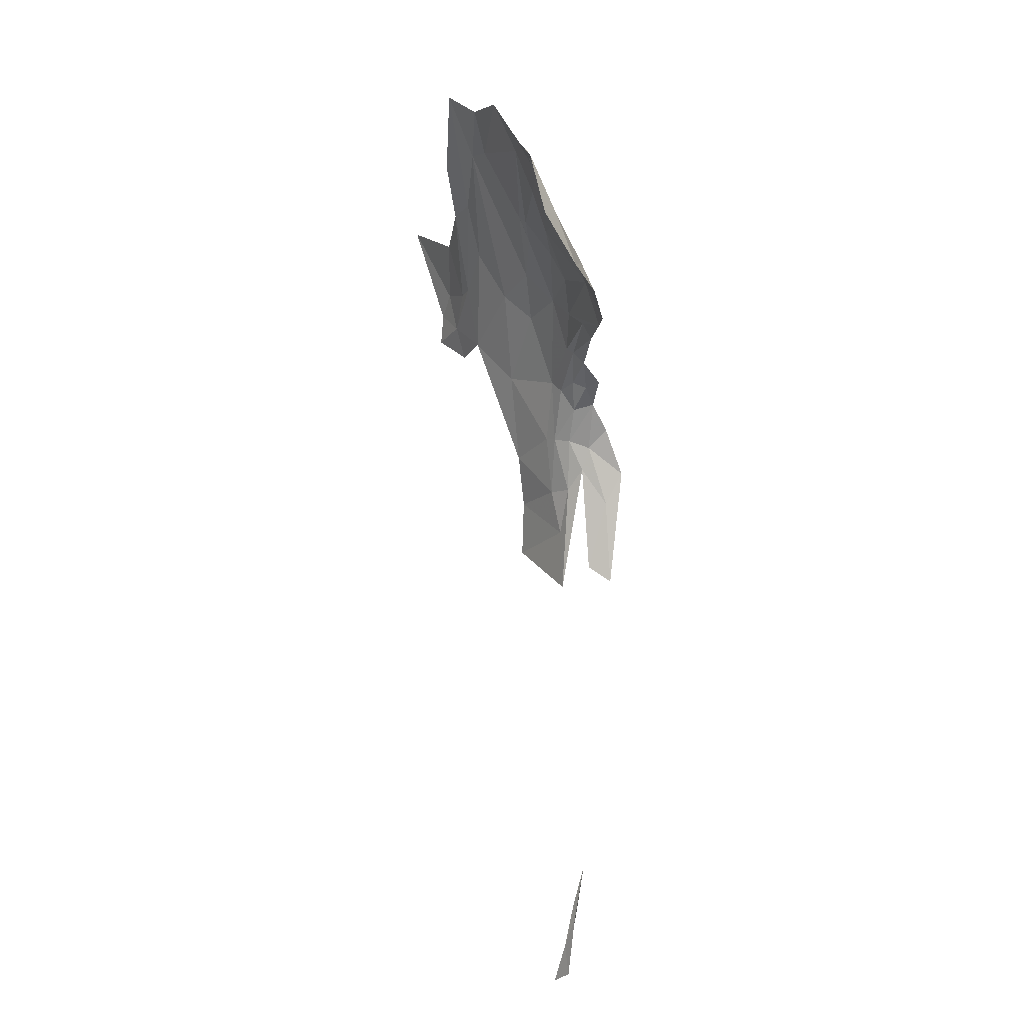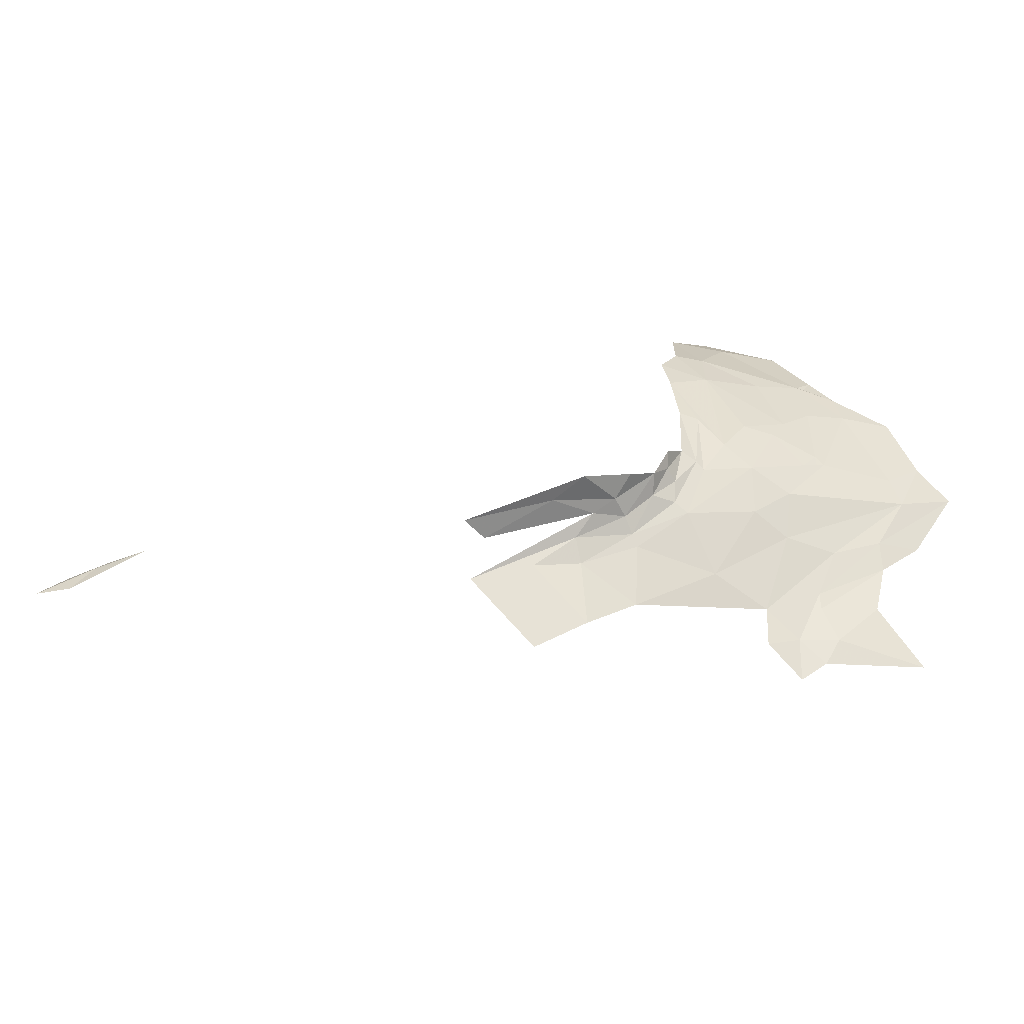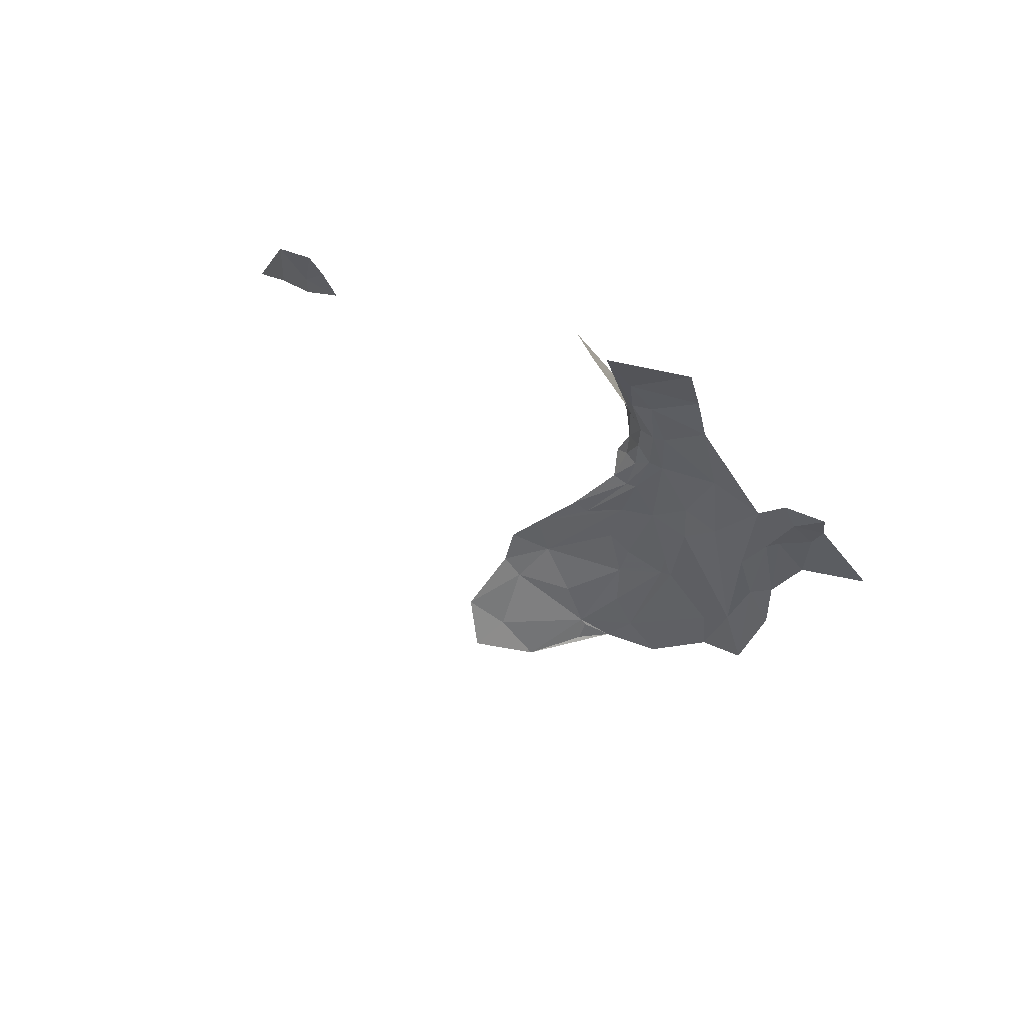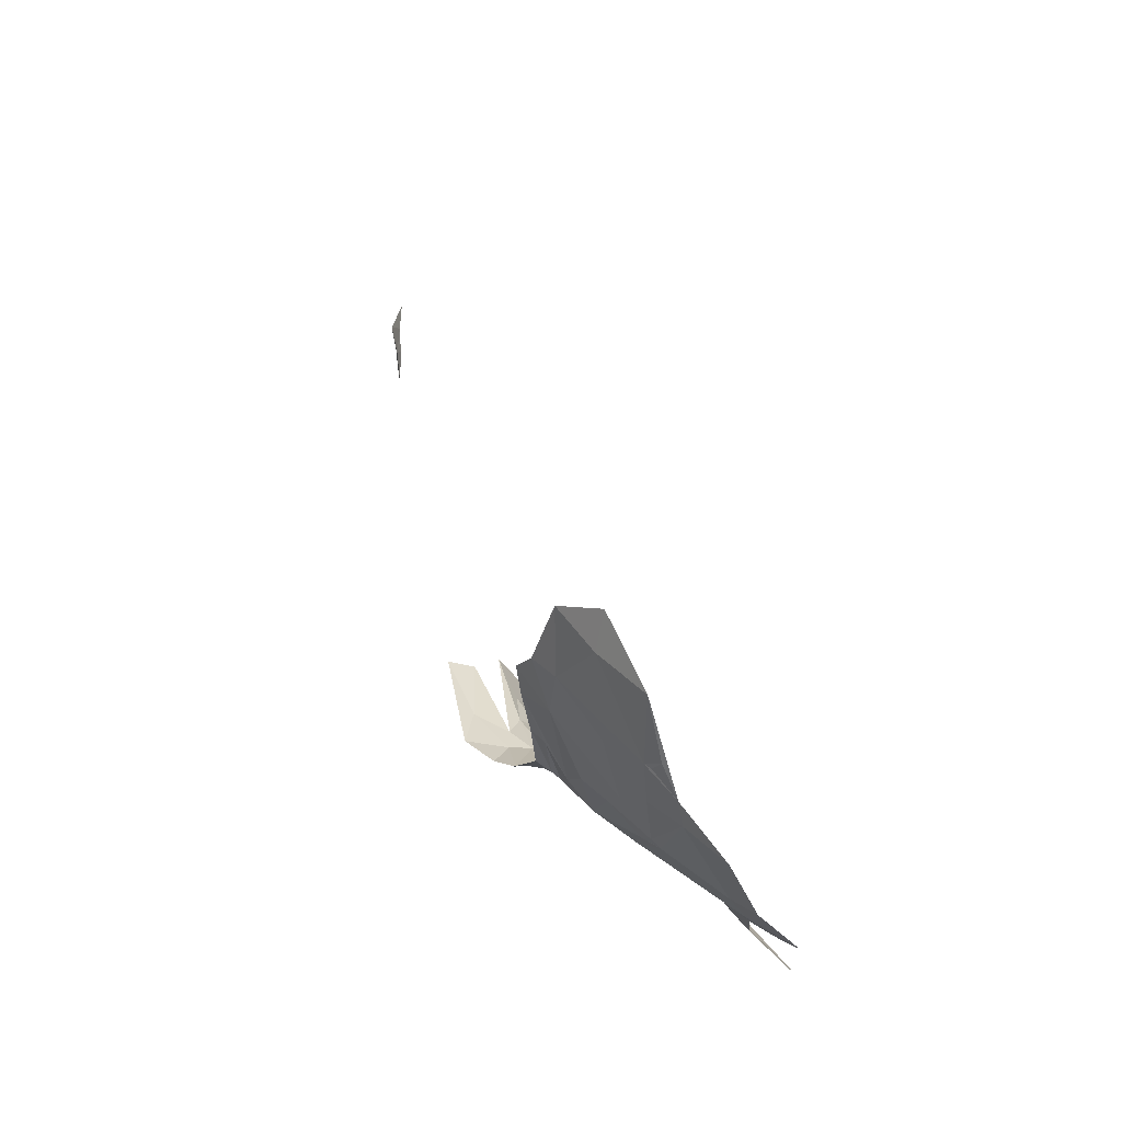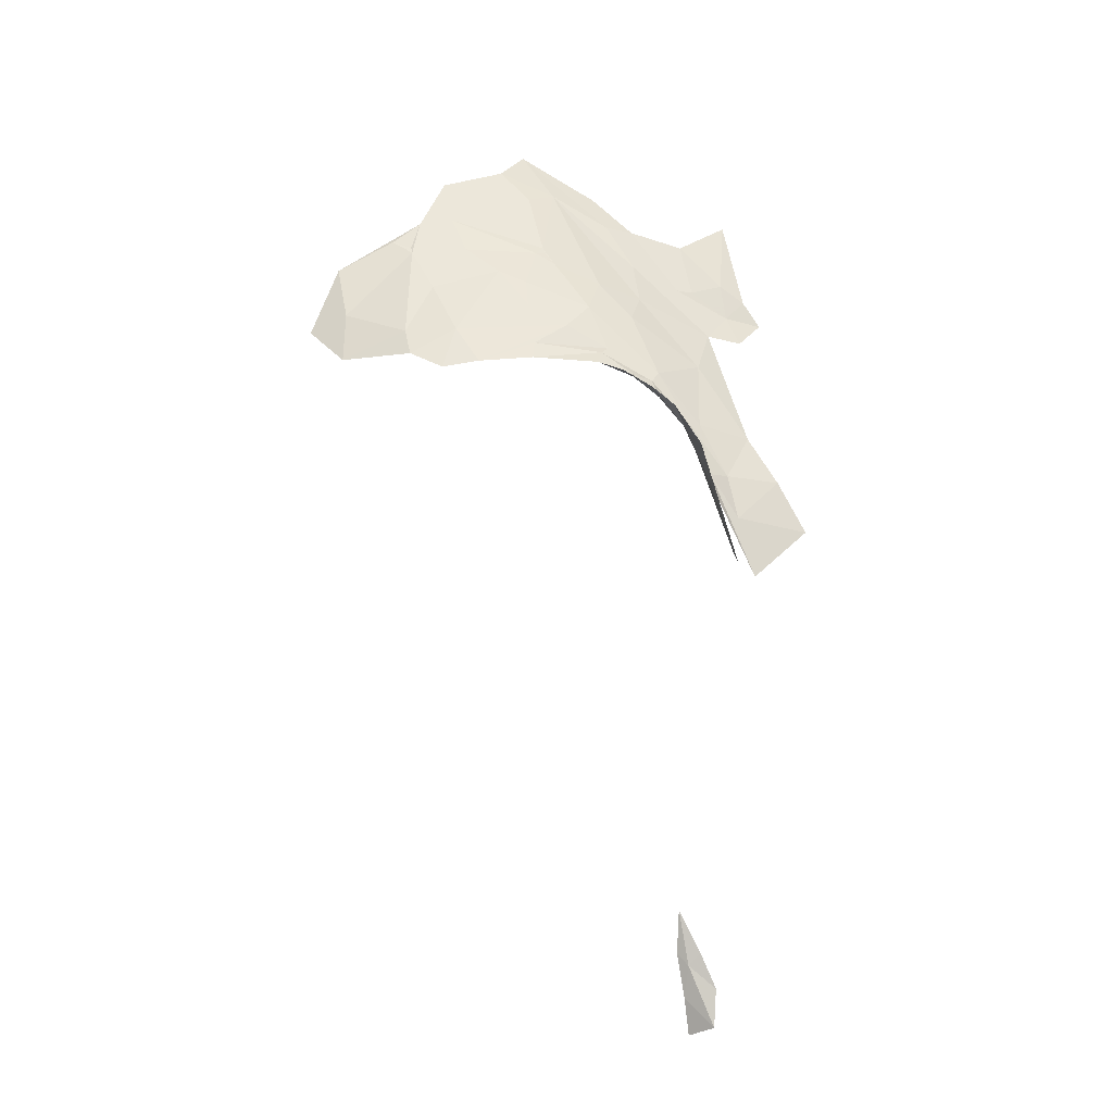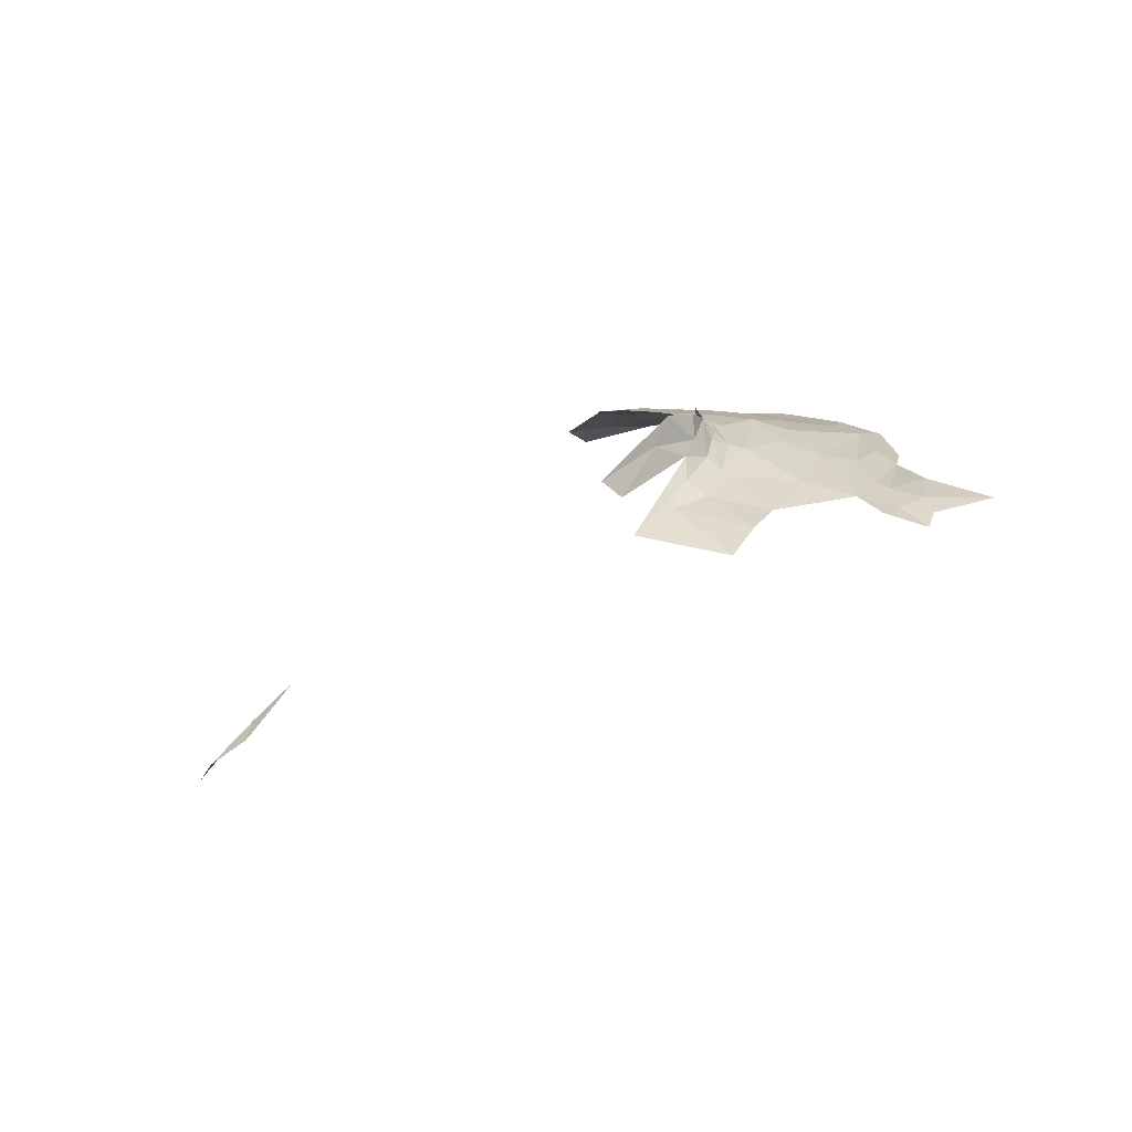
<metadata>
{"format":"obj","ext":"obj","renderer":"f3d","projection":"perspective","resolution":1024,"background":"white","views":[{"elev":74.0,"azim":64.8,"up":"+Z"},{"elev":-56.5,"azim":161.9,"up":"+Z"},{"elev":-51.1,"azim":134.8,"up":"+Y"},{"elev":54.6,"azim":-131.9,"up":"+Z"},{"elev":52.4,"azim":90.1,"up":"+Y"},{"elev":3.1,"azim":146.9,"up":"+Y"}]}
</metadata>
<code>
v -3.398 8.811 -0.5384
v -3.312 8.784 -0.7998
v -3.528 8.772 -0.7576
v -3.193 8.811 -0.6776
v -3.131 8.812 -0.4946
v -2.961 8.822 -0.5644
v -2.554 8.439 -1.526
v -2.516 8.551 -1.331
v -2.365 8.487 -1.373
v -3.17 8.573 -1.276
v -3.356 8.669 -1.061
v -3.206 8.686 -1.077
v -2.373 8.579 -1.309
v -2.519 8.705 -1.244
v -2.306 8.62 -1.317
v -2.611 8.621 -1.256
v -2.802 8.543 -1.373
v -3.009 8.615 -1.24
v -3.376 8.569 -1.322
v -3.345 8.53 -1.39
v -3.623 8.565 -1.34
v -2.865 8.714 -1.102
v -2.857 8.748 -1.052
v -2.797 8.726 -1.118
v -3.567 8.748 -0.8284
v -3.2 8.755 -0.9592
v -2.825 8.777 -1.047
v -3.545 8.812 -0.5126
v -2.782 8.783 -1.099
v -2.64 8.682 -1.214
v -3.326 8.593 -1.234
v -3.483 8.62 -1.204
v -3.509 8.658 -1.06
v -3.269 8.544 -1.335
v -1.369 8.013 -1.171
v -1.296 7.99 -1.245
v -1.428 8.073 -1.18
v -3.73 8.749 -0.7379
v -3.493 8.694 -0.9853
v -3.62 8.683 -0.9465
v -2.678 8.503 -1.452
v -2.639 8.579 -1.306
v -1.38 8.041 -1.251
v -3.062 8.813 -0.76
v -2.998 8.797 -0.868
v -2.939 8.766 -0.9803
v -3.079 8.785 -0.9291
v -3.266 8.811 -0.4309
v -3.625 8.785 -0.6753
v -2.762 8.646 -1.207
v -3.099 8.724 -1.05
v -2.905 8.704 -1.121
v -2.782 8.629 -1.233
v -2.915 8.776 -0.9623
v -2.925 8.804 -0.779
v -2.966 8.807 -0.4251
v -3.058 8.771 -0.2545
v -2.905 8.754 -0.2535
v -3.181 8.53 -1.371
v -3.285 8.492 -1.437
v -3.281 8.81 -0.5832
v -3.381 8.812 -0.4483
v -3.23 8.775 -0.2222
v -3.315 8.805 -0.3733
v -3.035 8.725 -0.1535
v -2.687 8.726 -1.186
v -3.152 8.809 -0.754
v -2.731 8.681 -1.185
v -1.544 8.155 -1.156
v -1.454 8.094 -1.211
v -3.288 8.808 -0.4265
v -3.246 8.785 -0.8342
v -3.318 8.61 -1.19
v -2.882 8.807 -0.4422
v -3.286 8.791 -0.7804
v -2.829 8.81 -0.5317
v -2.849 8.813 -0.6299
v -2.87 8.805 -0.7753
v -3.288 8.785 -0.8085
v -2.707 8.793 -1.156
v -2.579 8.787 -1.22
v -2.815 8.815 -1.019
v -2.868 8.788 -0.9525
v -1.295 7.945 -1.183
v -1.458 8.081 -1.151
f 1 2 3
f 4 5 6
f 7 8 9
f 10 11 12
f 13 14 15
f 16 9 8
f 17 10 18
f 19 20 21
f 22 23 24
f 12 25 26
f 24 23 27
f 1 3 28
f 29 24 27
f 14 13 30
f 31 32 33
f 34 20 19
f 35 36 37
f 38 39 40
f 25 12 11
f 41 17 42
f 36 43 37
f 44 4 6
f 45 46 47
f 5 4 48
f 38 25 39
f 38 49 25
f 50 22 24
f 51 47 52
f 18 53 17
f 18 52 53
f 54 46 55
f 56 57 58
f 56 48 57
f 34 59 60
f 20 34 60
f 1 48 61
f 62 63 64
f 65 58 57
f 28 3 49
f 14 30 66
f 12 18 10
f 51 52 18
f 47 67 44
f 61 48 4
f 24 68 50
f 24 29 68
f 69 37 70
f 53 42 17
f 50 16 42
f 1 62 48
f 1 28 62
f 48 64 63
f 48 62 71
f 26 47 51
f 72 67 47
f 10 73 11
f 10 59 34
f 56 74 6
f 56 58 74
f 4 67 75
f 4 44 67
f 63 57 48
f 63 65 57
f 29 66 68
f 53 50 42
f 53 52 50
f 16 30 9
f 68 66 30
f 64 71 62
f 64 48 71
f 75 2 1
f 72 47 26
f 32 19 21
f 32 31 19
f 12 51 18
f 12 26 51
f 76 6 74
f 77 45 6
f 68 16 50
f 68 30 16
f 46 52 47
f 22 50 52
f 42 8 41
f 42 16 8
f 56 5 48
f 56 6 5
f 55 78 54
f 55 77 78
f 25 3 2
f 25 49 3
f 41 8 7
f 26 2 72
f 26 25 2
f 22 46 54
f 22 52 46
f 75 72 79
f 75 67 72
f 2 79 72
f 2 75 79
f 34 73 10
f 34 19 31
f 66 80 81
f 66 29 80
f 82 27 83
f 82 29 27
f 45 55 46
f 45 77 55
f 35 84 36
f 39 33 40
f 39 73 33
f 43 70 37
f 31 73 34
f 31 33 73
f 81 14 66
f 81 15 14
f 77 6 76
f 85 37 69
f 85 35 37
f 45 44 6
f 45 47 44
f 39 11 73
f 39 25 11
f 75 61 4
f 75 1 61
f 54 23 22
f 83 27 23
f 83 54 78
f 83 23 54

</code>
